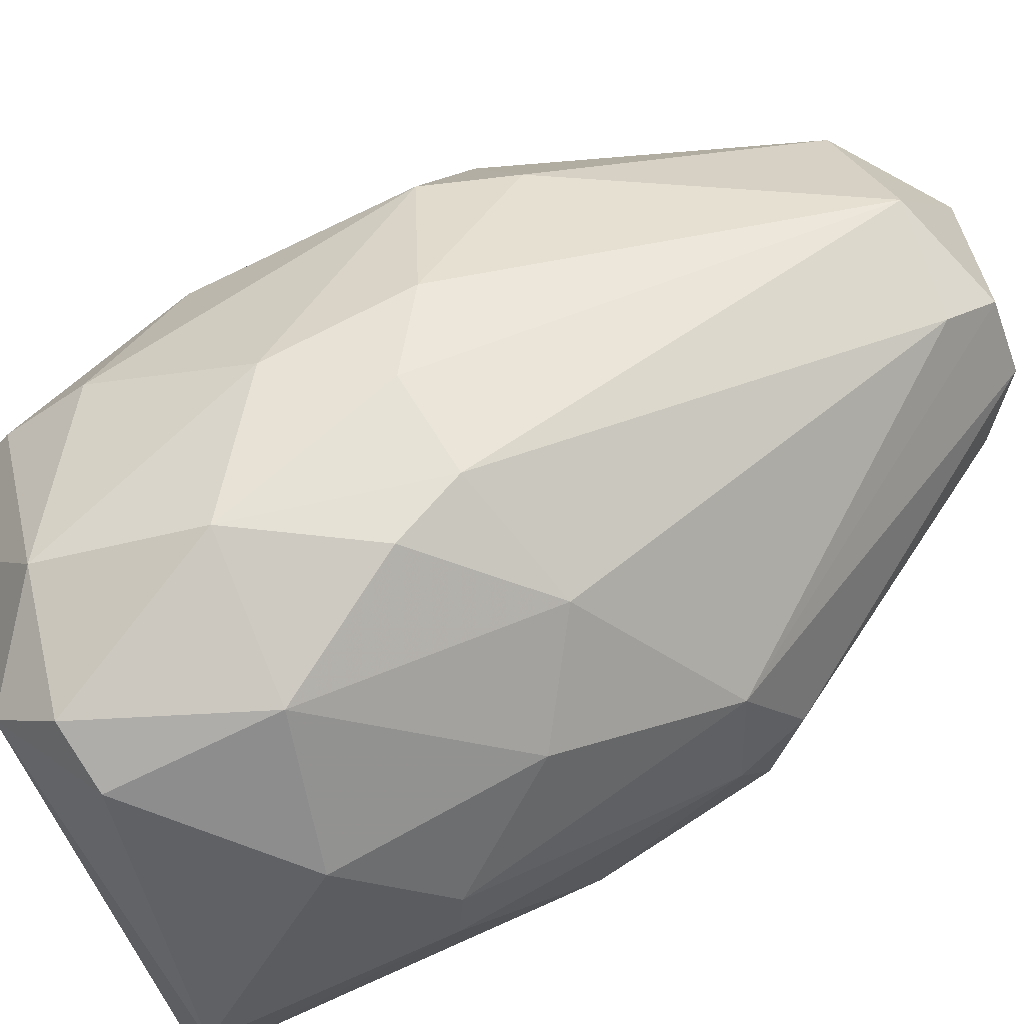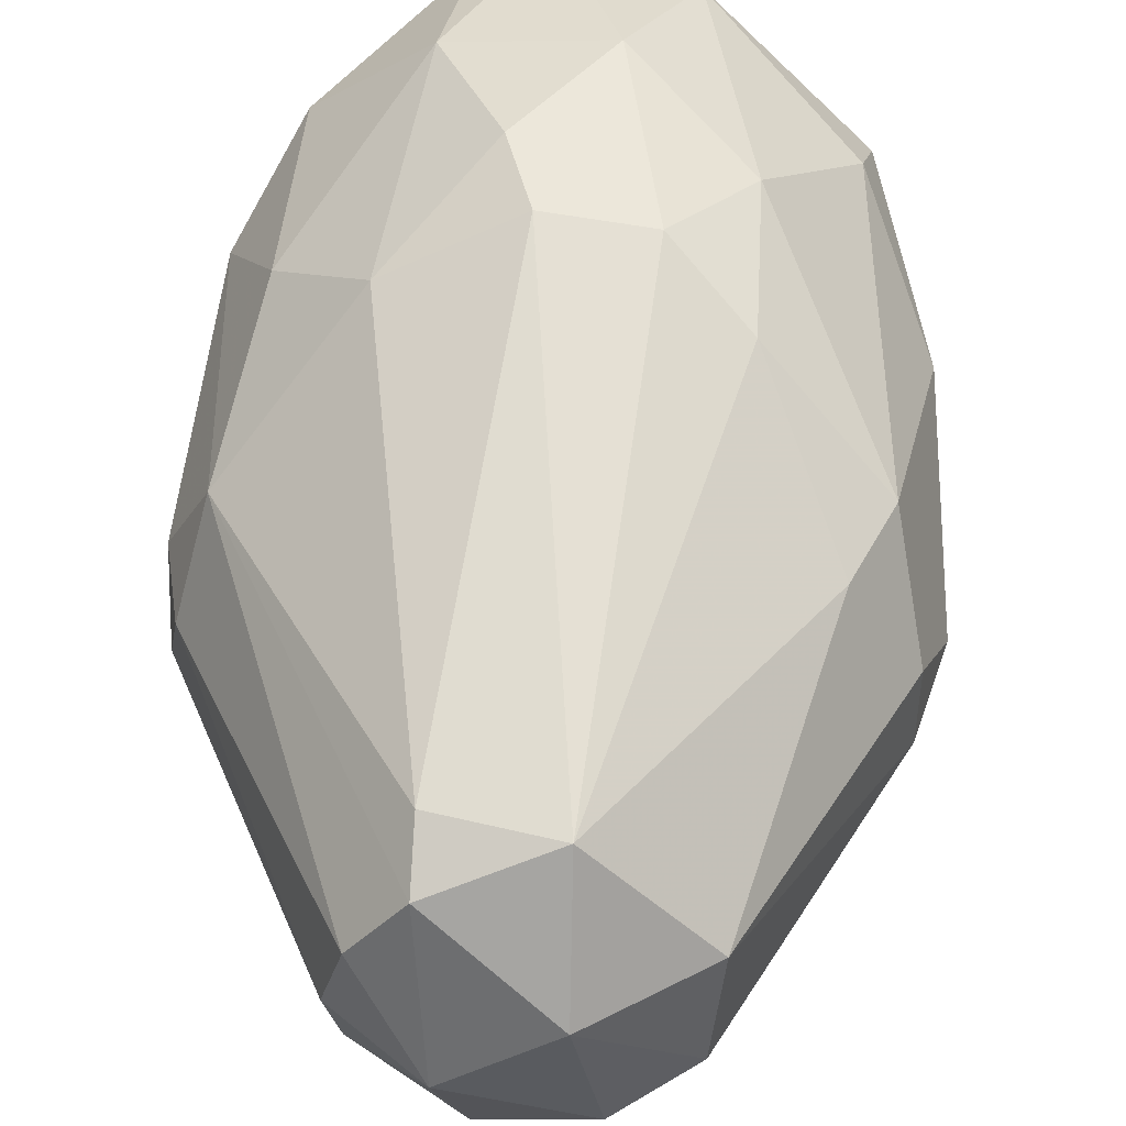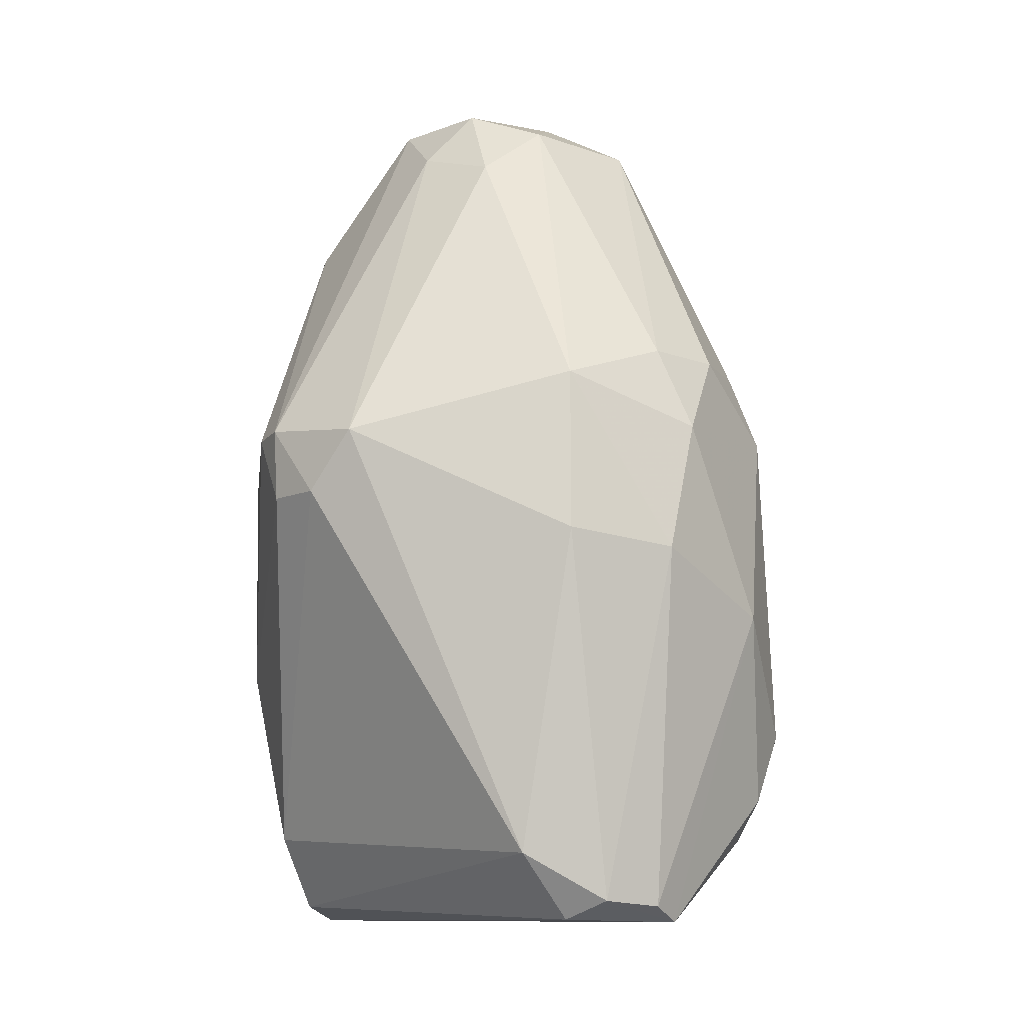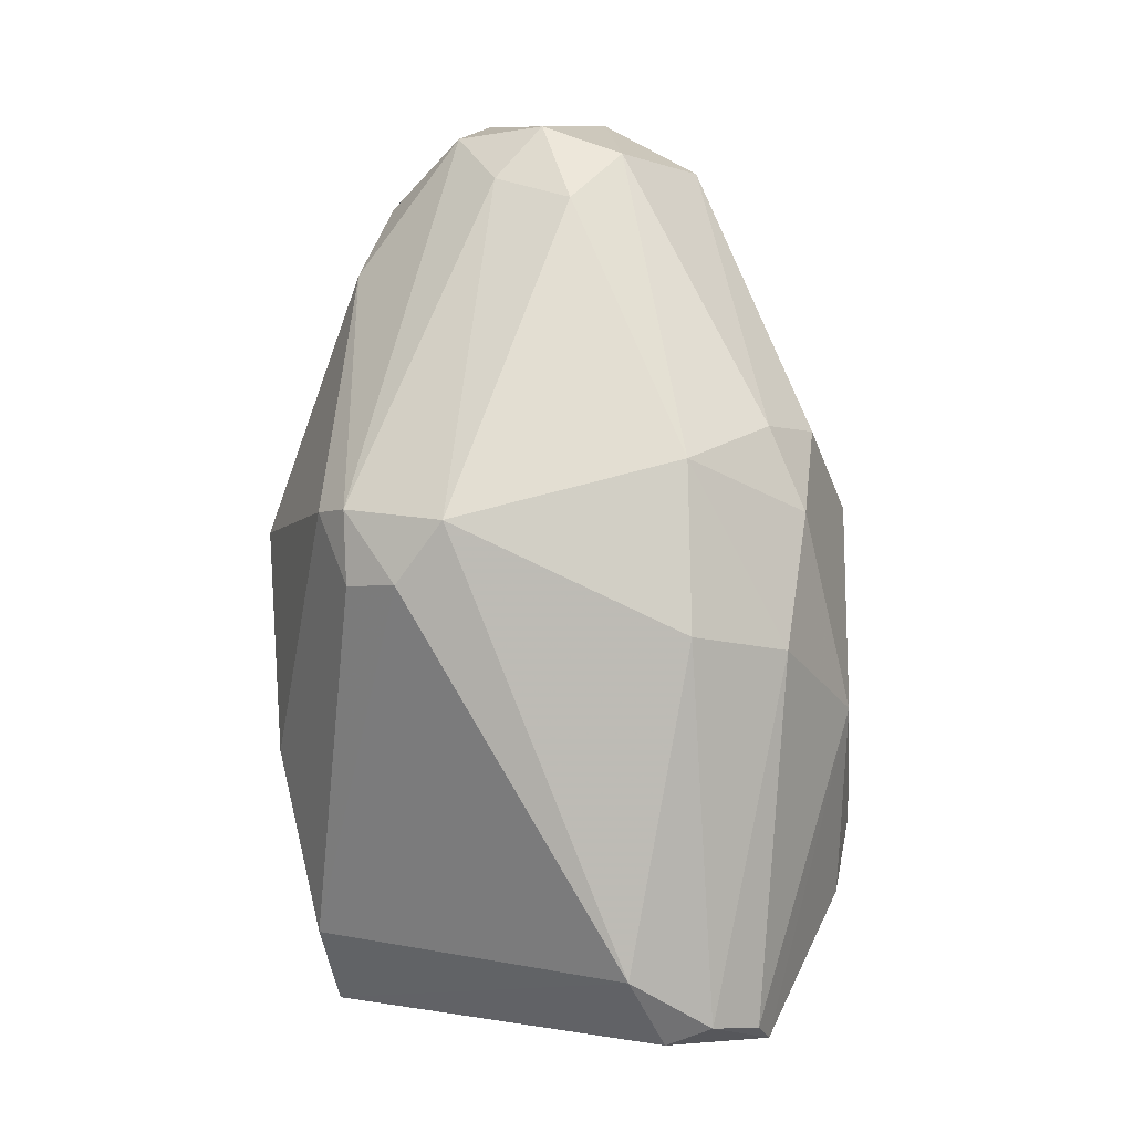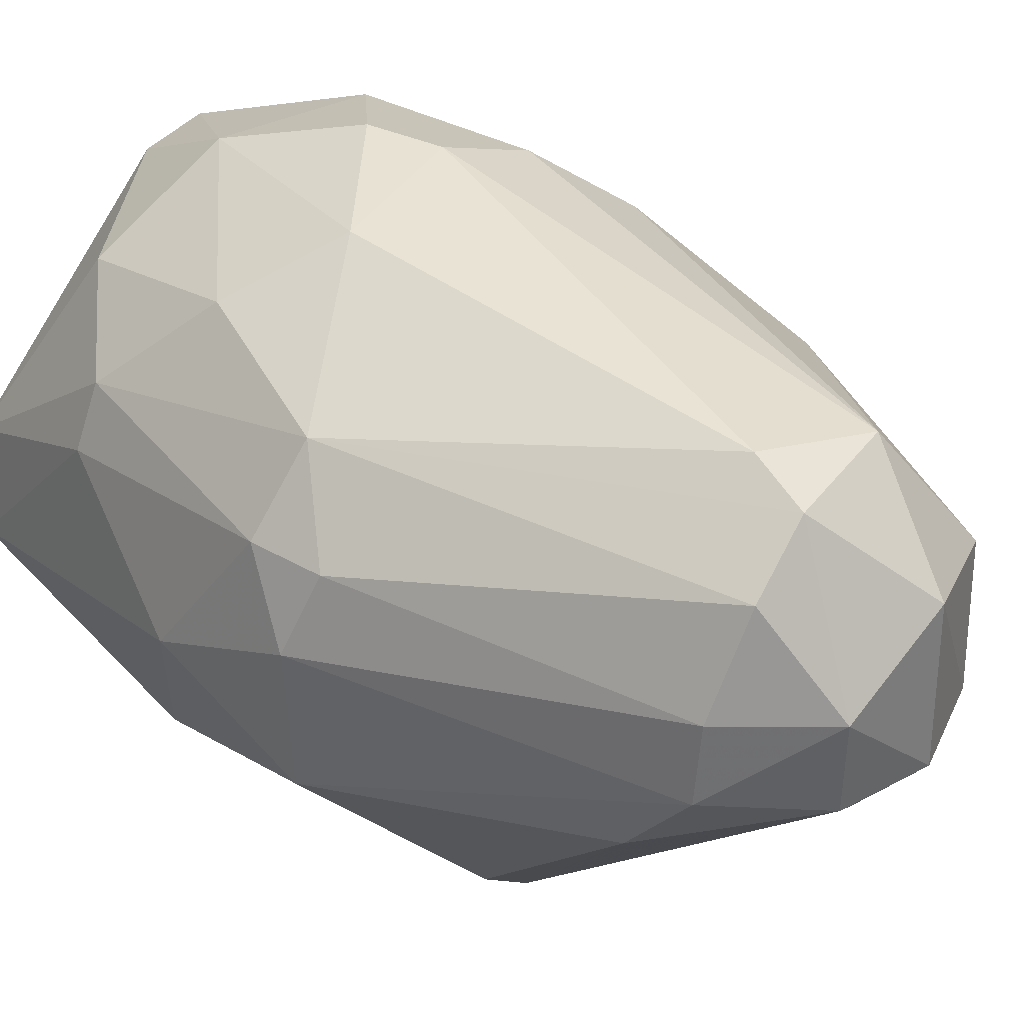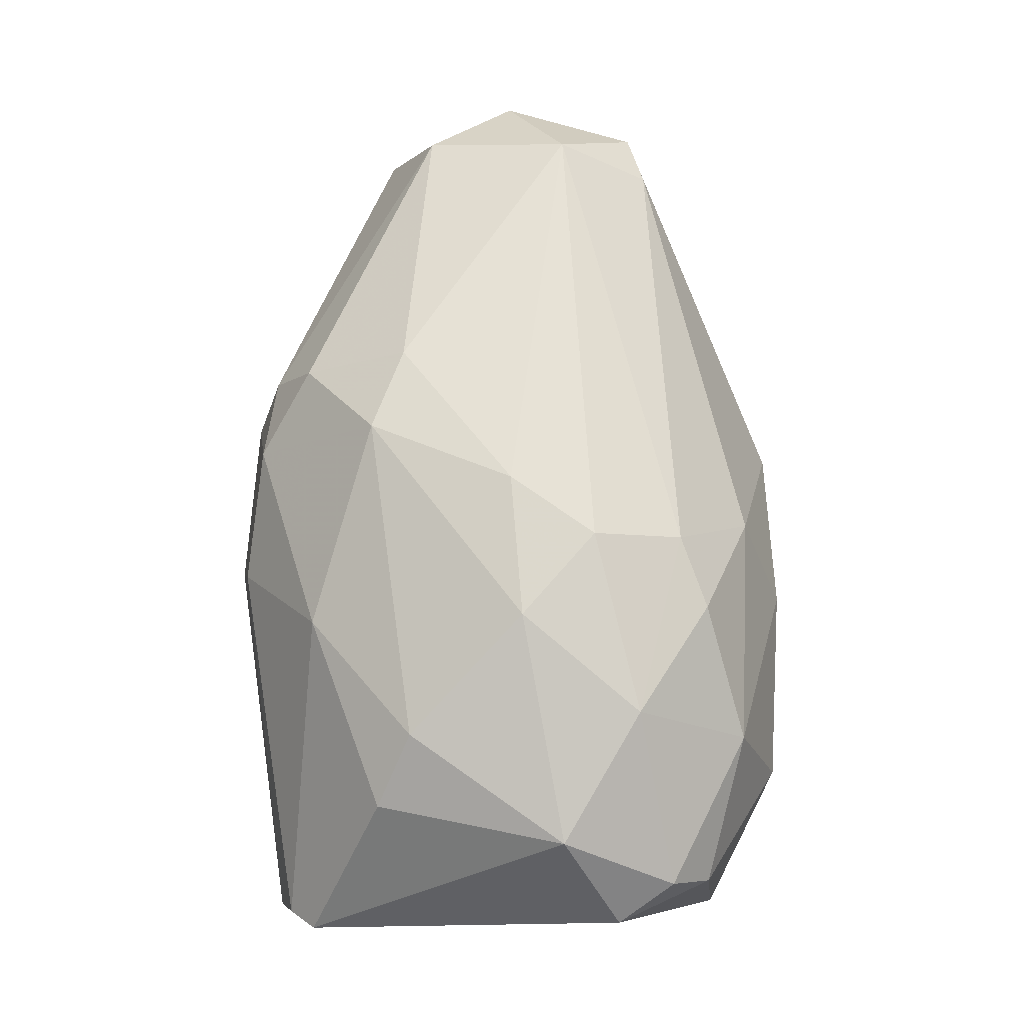
<metadata>
{"format":"obj","ext":"obj","renderer":"f3d","projection":"perspective","resolution":1024,"background":"white","views":[{"elev":75.1,"azim":-121.7,"up":"+Y"},{"elev":47.6,"azim":2.4,"up":"+Y"},{"elev":-10.6,"azim":46.4,"up":"+Z"},{"elev":-1.3,"azim":35.6,"up":"+Z"},{"elev":18.0,"azim":-40.9,"up":"+Y"},{"elev":-7.4,"azim":150.6,"up":"+Z"}]}
</metadata>
<code>
v 0.01573 0.06518 -0.01296
v -0.004864 -0.06889 -0.005253
v 0.008079 -0.06913 -0.005271
v 0.00561 0.008856 0.1008
v -0.06238 0.01395 -0.04973
v 0.05555 -0.006984 -0.09742
v 0.06556 -0.004315 0.01033
v -0.0526 -0.01231 -0.1006
v -0.004967 0.06416 -0.08972
v -0.06201 0.008684 0.02325
v -0.05677 -0.03541 0.007678
v -0.01016 -0.02525 0.09408
v -0.0305 0.05737 -0.007796
v 0.04957 0.04239 -0.05714
v 0.04191 -0.03551 -0.08592
v -0.01797 0.02699 0.09124
v 0.05439 -0.03258 0.0205
v 0.04627 0.03154 0.03054
v -0.03898 -0.03837 -0.08129
v 0.02633 -0.01471 0.08838
v -0.04634 0.04496 -0.06488
v 0.00547 0.03449 0.08517
v -0.03103 -0.02259 0.08086
v 0.01854 -0.06683 0.007711
v 0.002951 0.05406 -0.09842
v 0.05715 -0.03527 -0.0156
v -0.01009 0.07102 -0.02864
v -0.01511 -0.06589 0.01016
v 0.02868 0.01121 0.08761
v -0.05627 0.02919 0.01276
v 0.02112 0.06076 -0.08078
v 0.04247 -0.02281 -0.1003
v 0.06276 0.01912 -0.03134
v -0.02843 0.01395 0.09133
v -0.05464 0.006129 -0.09688
v -0.06496 -0.01476 -0.02098
v 0.02346 -0.02997 0.07706
v 0.05332 0.000901 -0.1009
v 0.0544 0.03182 0.01278
v -0.04881 -0.04045 -0.04145
v 0.03131 0.06034 -0.03111
v 0.008134 0.07144 -0.05234
v -0.02313 0.06597 -0.05734
v -0.01773 0.03437 0.07973
v -0.04174 -0.02801 -0.09731
v 0.06584 -0.01219 -0.01843
v -0.06503 -0.006931 0.01557
v -0.03062 -0.03518 0.06433
v -0.004928 -0.06975 0.01035
v 0.05972 0.008646 0.02829
v -0.01808 0.05867 -0.08937
v 0.03096 0.05454 -0.0001
v -0.04863 0.04469 -0.02327
v 0.05973 -0.009425 0.02829
v 0.05223 0.03206 -0.0728
v -0.03334 -0.006858 0.08532
v -0.01555 -0.007022 0.1004
v -0.05463 -0.0148 -0.09687
v -0.05952 0.0269 -0.04691
v 0.01085 -0.0228 0.09476
v -0.004886 0.06838 -0.01308
v -0.06495 0.01133 0.007725
v 0.005468 -0.03267 0.08255
v 0.05226 -0.01988 -0.09623
f 46 26 64
f 3 2 19
f 15 3 19
f 16 4 22
f 3 15 24
f 24 15 26
f 17 24 26
f 4 20 29
f 22 4 29
f 18 22 29
f 25 9 31
f 30 10 34
f 16 30 34
f 25 8 35
f 17 20 37
f 24 17 37
f 8 25 38
f 25 31 38
f 32 8 38
f 33 6 38
f 7 33 39
f 33 14 39
f 19 2 40
f 2 28 40
f 28 11 40
f 11 36 40
f 14 31 41
f 39 14 41
f 31 9 42
f 1 41 42
f 41 31 42
f 13 27 43
f 27 42 43
f 42 9 43
f 16 22 44
f 30 16 44
f 13 30 44
f 15 19 45
f 32 15 45
f 8 32 45
f 7 17 46
f 17 26 46
f 6 33 46
f 33 7 46
f 11 23 47
f 36 11 47
f 23 11 48
f 12 23 48
f 11 28 48
f 48 28 49
f 2 3 49
f 3 24 49
f 28 2 49
f 12 48 49
f 18 29 50
f 39 18 50
f 7 39 50
f 9 25 51
f 35 21 51
f 25 35 51
f 43 9 51
f 21 43 51
f 1 22 52
f 22 18 52
f 18 39 52
f 41 1 52
f 39 41 52
f 30 13 53
f 43 21 53
f 13 43 53
f 17 7 54
f 20 17 54
f 29 20 54
f 7 50 54
f 50 29 54
f 31 14 55
f 14 33 55
f 38 31 55
f 33 38 55
f 34 10 56
f 10 47 56
f 47 23 56
f 4 16 57
f 23 12 57
f 16 34 57
f 56 23 57
f 34 56 57
f 5 35 58
f 35 8 58
f 36 5 58
f 19 40 58
f 40 36 58
f 8 45 58
f 45 19 58
f 35 5 59
f 21 35 59
f 53 21 59
f 30 53 59
f 20 4 60
f 37 20 60
f 4 57 60
f 57 12 60
f 22 1 61
f 27 13 61
f 1 42 61
f 42 27 61
f 44 22 61
f 13 44 61
f 10 30 62
f 5 36 62
f 47 10 62
f 36 47 62
f 59 5 62
f 30 59 62
f 24 37 63
f 49 24 63
f 12 49 63
f 37 60 63
f 60 12 63
f 26 15 64
f 15 32 64
f 38 6 64
f 32 38 64
f 6 46 64

</code>
